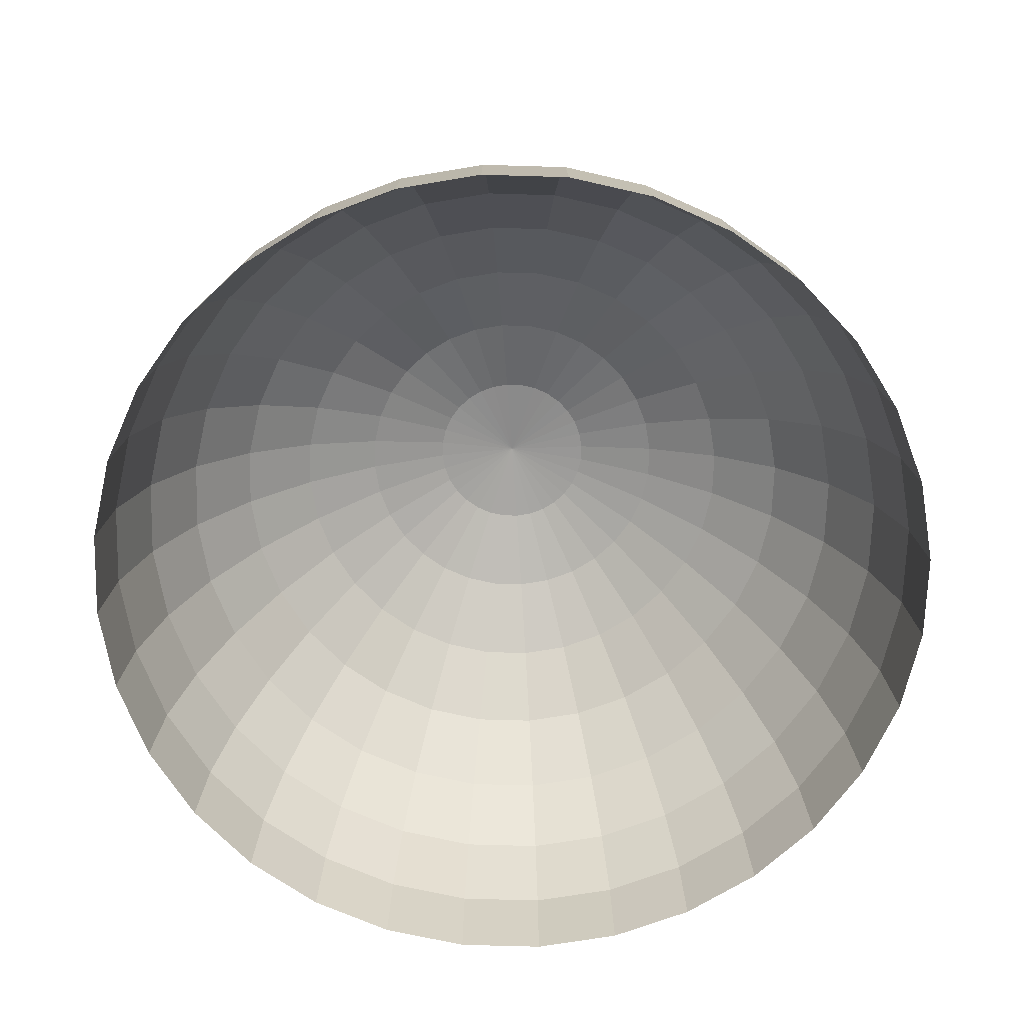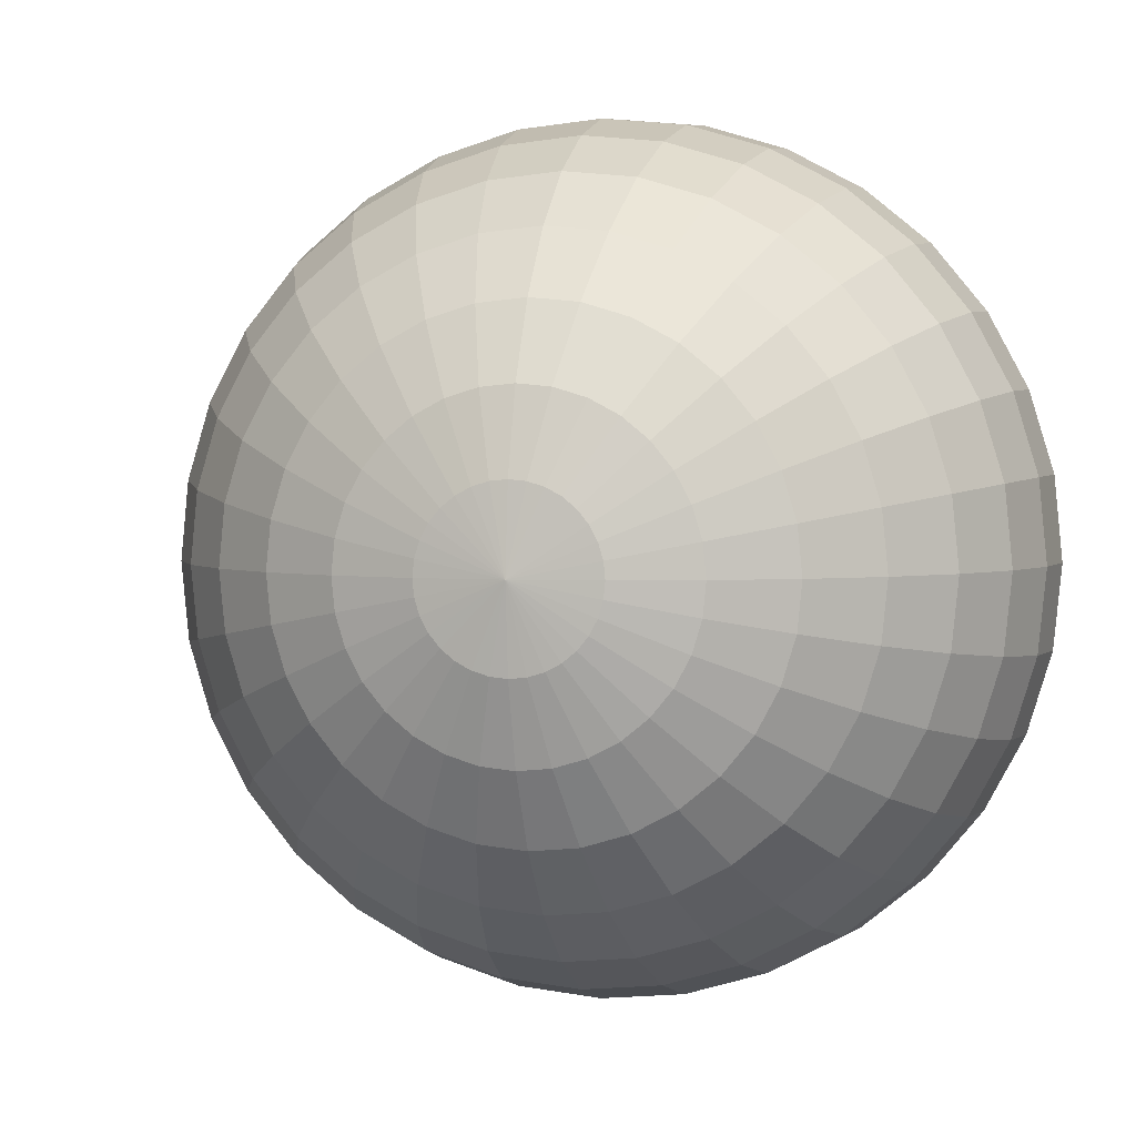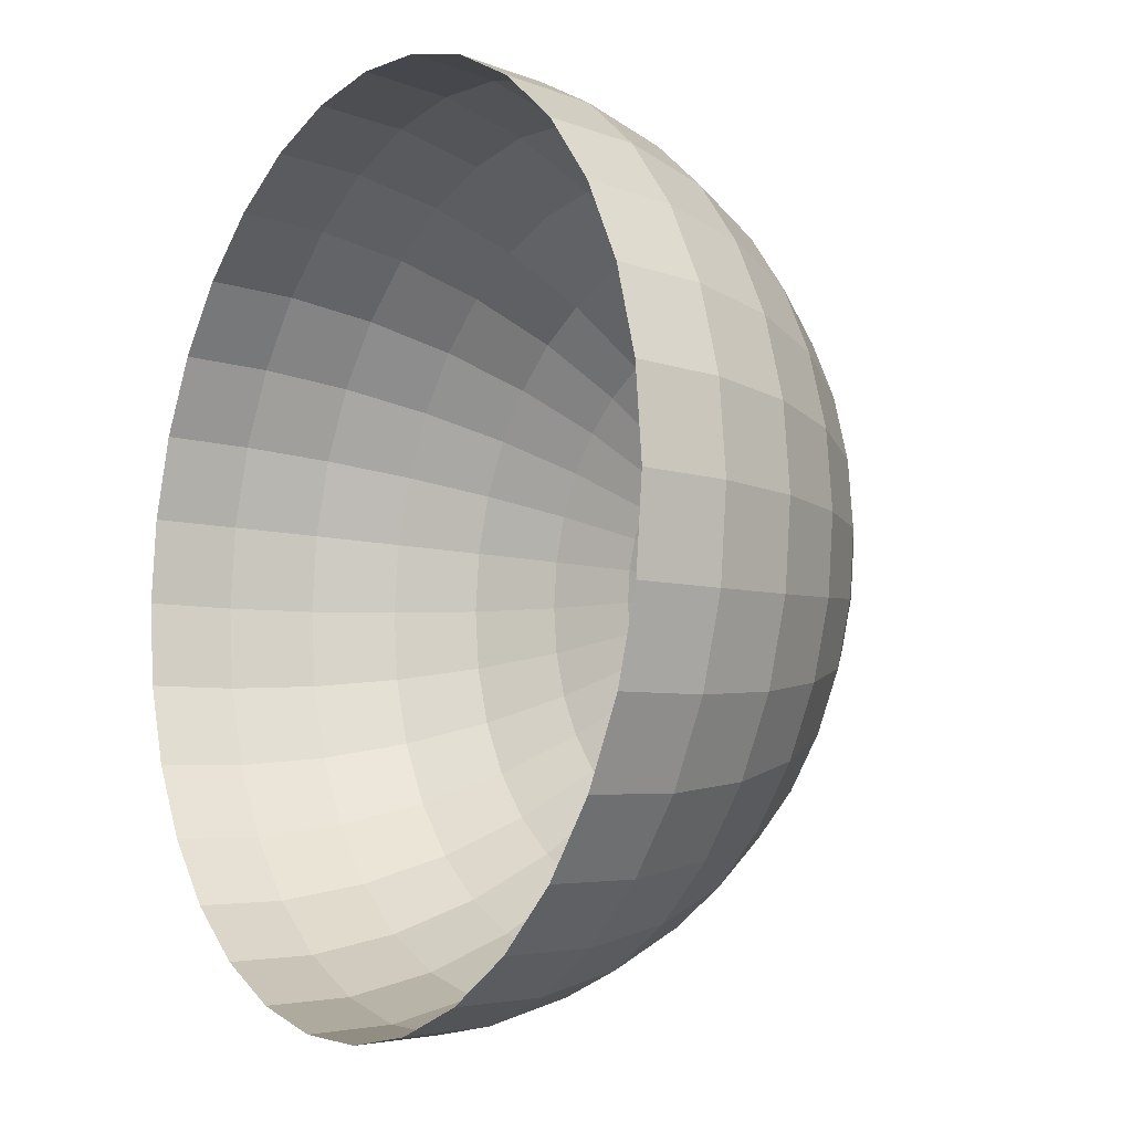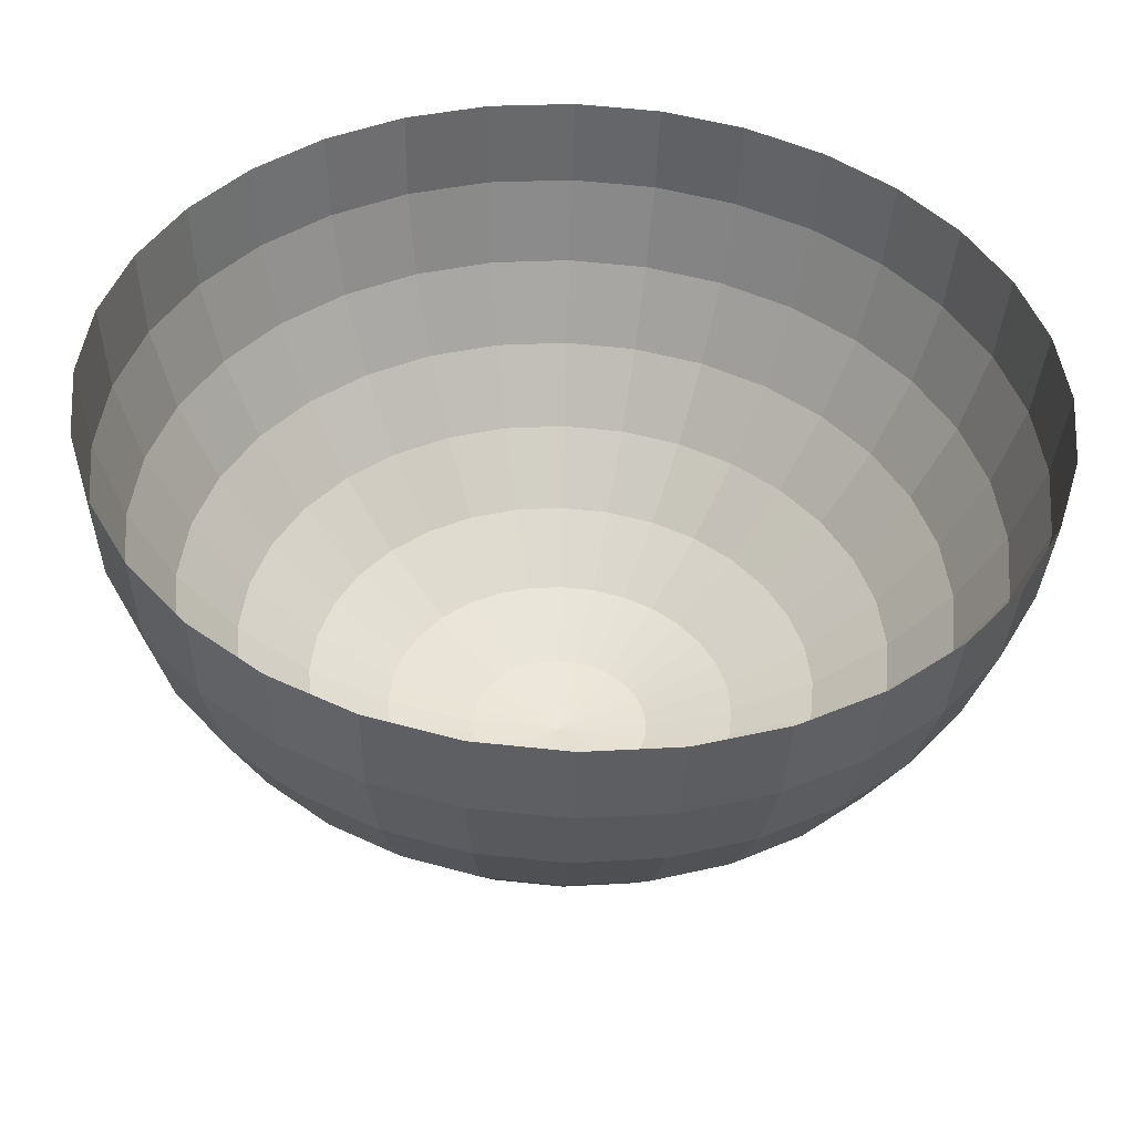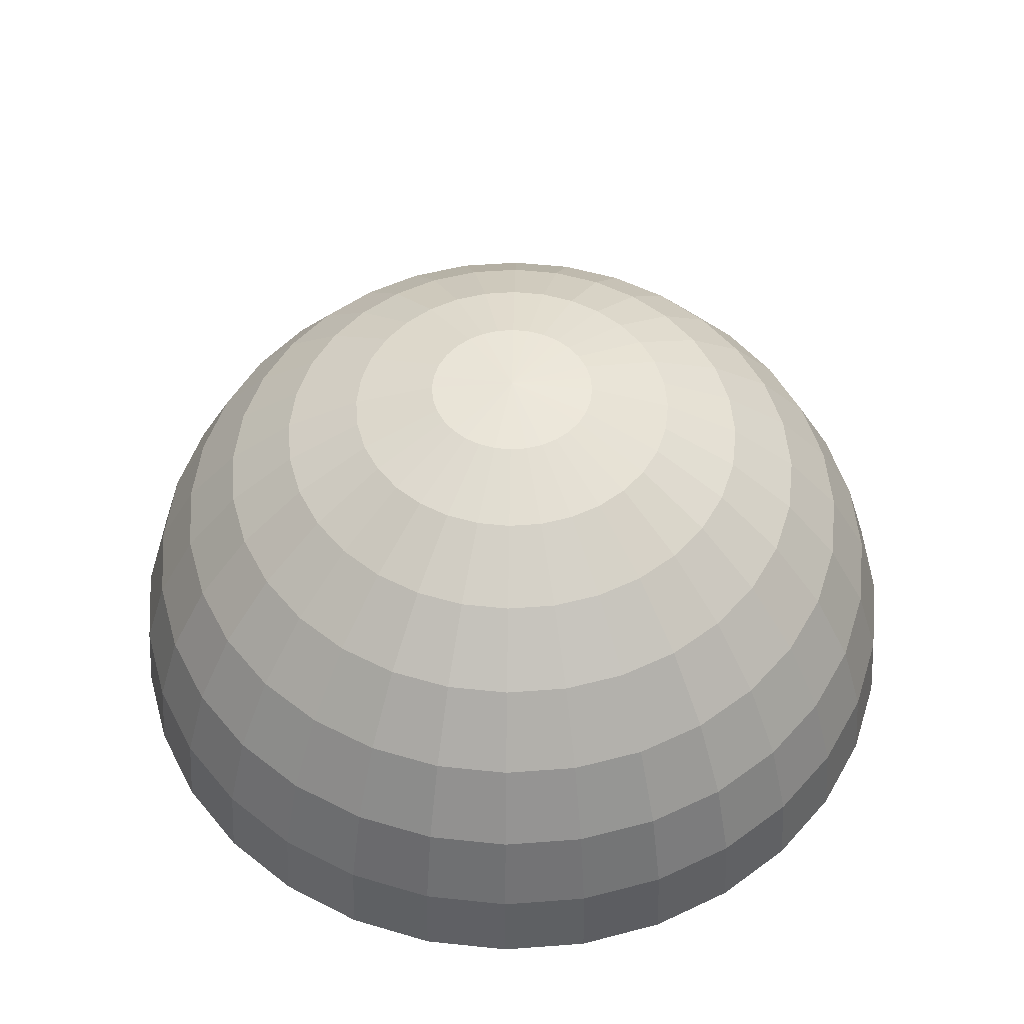
<metadata>
{"format":"obj","ext":"obj","renderer":"f3d","projection":"perspective","resolution":1024,"background":"white","views":[{"elev":-69.1,"azim":-164.8,"up":"+Y"},{"elev":2.7,"azim":-165.9,"up":"+Z"},{"elev":-8.9,"azim":56.7,"up":"+Z"},{"elev":-46.8,"azim":-2.1,"up":"+Z"},{"elev":51.2,"azim":-167.8,"up":"+Y"}]}
</metadata>
<code>
o Sphere
v -0.1951 0.9808 0
v -0.3827 0.9239 0
v -0.5556 0.8315 0
v -0.7071 0.7071 0
v -0.8315 0.5556 0
v -0.9239 0.3827 0
v -0.9808 0.1951 0
v -1 0 0
v -0.1913 0.9808 -0.03806
v -0.3753 0.9239 -0.07466
v -0.5449 0.8315 -0.1084
v -0.6935 0.7071 -0.1379
v -0.8155 0.5556 -0.1622
v -0.9061 0.3827 -0.1802
v -0.9619 0.1951 -0.1913
v -0.9808 0 -0.1951
v -0.1802 0.9808 -0.07466
v -0.3536 0.9239 -0.1464
v -0.5133 0.8315 -0.2126
v -0.6533 0.7071 -0.2706
v -0.7682 0.5556 -0.3182
v -0.8536 0.3827 -0.3536
v -0.9061 0.1951 -0.3753
v -0.9239 0 -0.3827
v -0.1622 0.9808 -0.1084
v -0.3182 0.9239 -0.2126
v -0.4619 0.8315 -0.3087
v -0.5879 0.7071 -0.3928
v -0.6913 0.5556 -0.4619
v -0.7682 0.3827 -0.5133
v -0.8155 0.1951 -0.5449
v -0.8315 0 -0.5556
v -0.1379 0.9808 -0.1379
v -0.2706 0.9239 -0.2706
v -0.3928 0.8315 -0.3928
v -0.5 0.7071 -0.5
v -0.5879 0.5556 -0.5879
v -0.6533 0.3827 -0.6533
v -0.6935 0.1951 -0.6935
v -0.7071 0 -0.7071
v -0.1084 0.9808 -0.1622
v -0.2126 0.9239 -0.3182
v -0.3087 0.8315 -0.4619
v -0.3928 0.7071 -0.5879
v -0.4619 0.5556 -0.6913
v -0.5133 0.3827 -0.7682
v -0.5449 0.1951 -0.8155
v -0.5556 0 -0.8315
v -0.07466 0.9808 -0.1802
v -0.1464 0.9239 -0.3536
v -0.2126 0.8315 -0.5133
v -0.2706 0.7071 -0.6533
v -0.3182 0.5556 -0.7682
v -0.3536 0.3827 -0.8536
v -0.3753 0.1951 -0.9061
v -0.3827 0 -0.9239
v -0.03806 0.9808 -0.1913
v -0.07466 0.9239 -0.3753
v -0.1084 0.8315 -0.5449
v -0.1379 0.7071 -0.6935
v -0.1622 0.5556 -0.8155
v -0.1802 0.3827 -0.9061
v -0.1913 0.1951 -0.9619
v -0.1951 0 -0.9808
v 0 0.9808 -0.1951
v 0 0.9239 -0.3827
v 0 0.8315 -0.5556
v 0 0.7071 -0.7071
v 0 0.5556 -0.8315
v 0 0.3827 -0.9239
v 0 0.1951 -0.9808
v 0 0 -1
v 0.03806 0.9808 -0.1913
v 0.07466 0.9239 -0.3753
v 0.1084 0.8315 -0.5449
v 0.1379 0.7071 -0.6935
v 0.1622 0.5556 -0.8155
v 0.1802 0.3827 -0.9061
v 0.1913 0.1951 -0.9619
v 0.1951 0 -0.9808
v 0.07466 0.9808 -0.1802
v 0.1464 0.9239 -0.3536
v 0.2126 0.8315 -0.5133
v 0.2706 0.7071 -0.6533
v 0.3182 0.5556 -0.7682
v 0.3536 0.3827 -0.8536
v 0.3753 0.1951 -0.9061
v 0.3827 0 -0.9239
v 0.1084 0.9808 -0.1622
v 0.2126 0.9239 -0.3182
v 0.3087 0.8315 -0.4619
v 0.3928 0.7071 -0.5879
v 0.4619 0.5556 -0.6913
v 0.5133 0.3827 -0.7682
v 0.5449 0.1951 -0.8155
v 0.5556 0 -0.8315
v 0.1379 0.9808 -0.1379
v 0.2706 0.9239 -0.2706
v 0.3928 0.8315 -0.3928
v 0.5 0.7071 -0.5
v 0.5879 0.5556 -0.5879
v 0.6533 0.3827 -0.6533
v 0.6935 0.1951 -0.6935
v 0.7071 0 -0.7071
v 0.1622 0.9808 -0.1084
v 0.3182 0.9239 -0.2126
v 0.4619 0.8315 -0.3087
v 0.5879 0.7071 -0.3928
v 0.6913 0.5556 -0.4619
v 0.7682 0.3827 -0.5133
v 0.8155 0.1951 -0.5449
v 0.8315 0 -0.5556
v 0.1802 0.9808 -0.07466
v 0.3536 0.9239 -0.1464
v 0.5133 0.8315 -0.2126
v 0.6533 0.7071 -0.2706
v 0.7682 0.5556 -0.3182
v 0.8536 0.3827 -0.3536
v 0.9061 0.1951 -0.3753
v 0.9239 0 -0.3827
v 0.1913 0.9808 -0.03806
v 0.3753 0.9239 -0.07466
v 0.5449 0.8315 -0.1084
v 0.6935 0.7071 -0.1379
v 0.8155 0.5556 -0.1622
v 0.9061 0.3827 -0.1802
v 0.9619 0.1951 -0.1913
v 0.9808 0 -0.1951
v 0.1951 0.9808 0
v 0.3827 0.9239 -0
v 0.5556 0.8315 -0
v 0.7071 0.7071 0
v 0.8315 0.5556 0
v 0.9239 0.3827 -0
v 0.9808 0.1951 0
v 1 0 0
v 0.1913 0.9808 0.03806
v 0.3753 0.9239 0.07466
v 0.5449 0.8315 0.1084
v 0.6935 0.7071 0.1379
v 0.8155 0.5556 0.1622
v 0.9061 0.3827 0.1802
v 0.9619 0.1951 0.1913
v 0.9808 0 0.1951
v 0.1802 0.9808 0.07466
v 0.3536 0.9239 0.1464
v 0.5133 0.8315 0.2126
v 0.6533 0.7071 0.2706
v 0.7682 0.5556 0.3182
v 0.8536 0.3827 0.3536
v 0.9061 0.1951 0.3753
v 0.9239 0 0.3827
v 0.1622 0.9808 0.1084
v 0.3182 0.9239 0.2126
v 0.4619 0.8315 0.3087
v 0.5879 0.7071 0.3928
v 0.6913 0.5556 0.4619
v 0.7682 0.3827 0.5133
v 0.8155 0.1951 0.5449
v 0.8315 0 0.5556
v 0.1379 0.9808 0.1379
v 0.2706 0.9239 0.2706
v 0.3928 0.8315 0.3928
v 0.5 0.7071 0.5
v 0.5879 0.5556 0.5879
v 0.6533 0.3827 0.6533
v 0.6935 0.1951 0.6935
v 0.7071 0 0.7071
v 0.1084 0.9808 0.1622
v 0.2126 0.9239 0.3182
v 0.3087 0.8315 0.4619
v 0.3928 0.7071 0.5879
v 0.4619 0.5556 0.6913
v 0.5133 0.3827 0.7682
v 0.5449 0.1951 0.8155
v 0.5556 0 0.8315
v 0.07466 0.9808 0.1802
v 0.1464 0.9239 0.3536
v 0.2126 0.8315 0.5133
v 0.2706 0.7071 0.6533
v 0.3182 0.5556 0.7682
v 0.3536 0.3827 0.8536
v 0.3753 0.1951 0.9061
v 0.3827 0 0.9239
v 0.03806 0.9808 0.1913
v 0.07466 0.9239 0.3753
v 0.1084 0.8315 0.5449
v 0.1379 0.7071 0.6935
v 0.1622 0.5556 0.8155
v 0.1802 0.3827 0.9061
v 0.1913 0.1951 0.9619
v 0.1951 0 0.9808
v 0 0.9808 0.1951
v 0 0.9239 0.3827
v 0 0.8315 0.5556
v 0 0.7071 0.7071
v 0 0.5556 0.8315
v 0 0.3827 0.9239
v 0 0.1951 0.9808
v 0 0 1
v -0.03806 0.9808 0.1913
v -0.07466 0.9239 0.3753
v -0.1084 0.8315 0.5449
v -0.1379 0.7071 0.6935
v -0.1622 0.5556 0.8155
v -0.1802 0.3827 0.9061
v -0.1913 0.1951 0.9619
v -0.1951 0 0.9808
v 0 1 0
v -0.07466 0.9808 0.1802
v -0.1464 0.9239 0.3536
v -0.2126 0.8315 0.5133
v -0.2706 0.7071 0.6533
v -0.3182 0.5556 0.7682
v -0.3536 0.3827 0.8536
v -0.3753 0.1951 0.9061
v -0.3827 0 0.9239
v -0.1084 0.9808 0.1622
v -0.2126 0.9239 0.3182
v -0.3087 0.8315 0.4619
v -0.3928 0.7071 0.5879
v -0.4619 0.5556 0.6913
v -0.5133 0.3827 0.7682
v -0.5449 0.1951 0.8155
v -0.5556 0 0.8315
v -0.1379 0.9808 0.1379
v -0.2706 0.9239 0.2706
v -0.3928 0.8315 0.3928
v -0.5 0.7071 0.5
v -0.5879 0.5556 0.5879
v -0.6533 0.3827 0.6533
v -0.6935 0.1951 0.6935
v -0.7071 0 0.7071
v -0.1622 0.9808 0.1084
v -0.3182 0.9239 0.2126
v -0.4619 0.8315 0.3087
v -0.5879 0.7071 0.3928
v -0.6913 0.5556 0.4619
v -0.7682 0.3827 0.5133
v -0.8155 0.1951 0.5449
v -0.8315 0 0.5556
v -0.1802 0.9808 0.07466
v -0.3536 0.9239 0.1464
v -0.5133 0.8315 0.2126
v -0.6533 0.7071 0.2706
v -0.7682 0.5556 0.3182
v -0.8536 0.3827 0.3536
v -0.9061 0.1951 0.3753
v -0.9239 0 0.3827
v -0.1913 0.9808 0.03806
v -0.3753 0.9239 0.07466
v -0.5449 0.8315 0.1084
v -0.6935 0.7071 0.1379
v -0.8155 0.5556 0.1622
v -0.9061 0.3827 0.1802
v -0.9619 0.1951 0.1913
v -0.9808 0 0.1951
f 3 11 10
f 8 16 15
f 6 14 13
f 4 12 11
f 2 10 9
f 7 15 6
f 5 13 12
f 15 23 22
f 13 21 12
f 11 19 10
f 16 24 15
f 14 22 13
f 12 20 11
f 10 18 17
f 23 31 30
f 21 29 20
f 19 27 18
f 24 32 23
f 22 30 29
f 20 28 27
f 18 26 25
f 31 39 38
f 29 37 36
f 27 35 26
f 32 40 39
f 30 38 37
f 28 36 27
f 26 34 33
f 39 47 46
f 37 45 44
f 35 43 42
f 40 48 47
f 38 46 37
f 36 44 35
f 34 42 33
f 47 55 54
f 45 53 52
f 43 51 50
f 48 56 55
f 46 54 45
f 44 52 51
f 42 50 41
f 55 63 62
f 53 61 60
f 51 59 58
f 56 64 63
f 54 62 53
f 52 60 51
f 50 58 57
f 63 71 70
f 61 69 68
f 59 67 66
f 64 72 63
f 62 70 61
f 60 68 59
f 58 66 57
f 71 79 78
f 69 77 68
f 67 75 74
f 72 80 79
f 70 78 69
f 68 76 75
f 66 74 73
f 79 87 86
f 77 85 84
f 75 83 82
f 80 88 87
f 78 86 77
f 76 84 83
f 74 82 73
f 87 95 94
f 85 93 92
f 83 91 90
f 88 96 87
f 86 94 85
f 84 92 83
f 82 90 89
f 95 103 102
f 93 101 100
f 91 99 98
f 96 104 95
f 94 102 93
f 92 100 91
f 90 98 89
f 103 111 110
f 101 109 108
f 99 107 98
f 104 112 111
f 102 110 101
f 100 108 107
f 98 106 97
f 111 119 118
f 109 117 108
f 107 115 114
f 112 120 119
f 110 118 109
f 108 116 107
f 106 114 105
f 119 127 126
f 117 125 124
f 115 123 122
f 120 128 127
f 118 126 117
f 116 124 123
f 114 122 113
f 127 135 134
f 125 133 132
f 123 131 130
f 128 136 135
f 126 134 125
f 124 132 131
f 122 130 121
f 135 143 142
f 133 141 140
f 131 139 130
f 136 144 143
f 134 142 133
f 132 140 139
f 130 138 129
f 143 151 150
f 141 149 148
f 139 147 138
f 144 152 143
f 142 150 141
f 140 148 147
f 138 146 145
f 151 159 158
f 149 157 156
f 147 155 154
f 152 160 159
f 150 158 149
f 148 156 155
f 146 154 153
f 159 167 166
f 157 165 164
f 155 163 162
f 160 168 167
f 158 166 157
f 156 164 163
f 154 162 153
f 167 175 174
f 165 173 172
f 163 171 170
f 168 176 175
f 166 174 165
f 164 172 171
f 162 170 169
f 175 183 182
f 173 181 180
f 171 179 170
f 176 184 175
f 174 182 173
f 172 180 179
f 170 178 169
f 183 191 190
f 181 189 188
f 179 187 178
f 184 192 183
f 182 190 181
f 180 188 187
f 178 186 185
f 191 199 198
f 189 197 188
f 187 195 194
f 192 200 191
f 190 198 189
f 188 196 195
f 186 194 185
f 199 207 206
f 197 205 204
f 195 203 202
f 200 208 199
f 198 206 197
f 196 204 203
f 194 202 201
f 207 216 215
f 205 214 213
f 203 212 211
f 208 217 207
f 206 215 205
f 204 213 212
f 202 211 210
f 216 224 223
f 214 222 221
f 212 220 219
f 217 225 216
f 215 223 214
f 213 221 220
f 211 219 210
f 224 232 231
f 222 230 229
f 220 228 227
f 225 233 224
f 223 231 222
f 221 229 228
f 219 227 226
f 232 240 239
f 230 238 237
f 228 236 235
f 233 241 232
f 231 239 230
f 229 237 228
f 227 235 234
f 240 248 247
f 238 246 245
f 236 244 243
f 241 249 248
f 239 247 238
f 237 245 244
f 235 243 242
f 248 256 255
f 246 254 253
f 244 252 243
f 249 257 248
f 247 255 246
f 245 253 252
f 243 251 250
f 1 9 209
f 9 17 209
f 17 25 209
f 25 33 209
f 33 41 209
f 41 49 209
f 49 57 209
f 57 65 209
f 65 73 209
f 73 81 209
f 81 89 209
f 89 97 209
f 97 105 209
f 105 113 209
f 113 121 209
f 121 129 209
f 129 137 209
f 137 145 209
f 145 153 209
f 153 161 209
f 161 169 209
f 169 177 209
f 177 185 209
f 185 193 209
f 193 201 209
f 201 210 209
f 210 218 209
f 218 226 209
f 226 234 209
f 234 242 209
f 242 250 209
f 256 7 6
f 254 5 4
f 252 3 2
f 250 1 209
f 257 8 7
f 255 6 5
f 253 4 3
f 251 2 1
f 2 3 10
f 7 8 15
f 5 6 13
f 3 4 11
f 1 2 9
f 117 116 108
f 4 5 12
f 14 15 22
f 44 43 35
f 130 129 121
f 178 177 169
f 100 99 91
f 184 183 175
f 9 10 17
f 22 23 30
f 27 26 18
f 116 115 107
f 197 196 188
f 21 22 29
f 19 20 27
f 17 18 25
f 30 31 38
f 28 29 36
f 162 161 153
f 31 32 39
f 29 30 37
f 192 191 183
f 25 26 33
f 38 39 46
f 36 37 44
f 34 35 42
f 39 40 47
f 29 28 20
f 139 138 130
f 106 105 97
f 46 47 54
f 44 45 52
f 42 43 50
f 47 48 55
f 20 19 11
f 43 44 51
f 42 41 33
f 54 55 62
f 52 53 60
f 50 51 58
f 55 56 63
f 200 199 191
f 62 61 53
f 49 50 57
f 62 63 70
f 60 61 68
f 58 59 66
f 46 45 37
f 86 85 77
f 237 236 228
f 82 81 73
f 70 71 78
f 54 53 45
f 66 67 74
f 71 72 79
f 77 76 68
f 67 68 75
f 65 66 73
f 78 79 86
f 76 77 84
f 74 75 82
f 79 80 87
f 78 77 69
f 75 76 83
f 114 113 105
f 86 87 94
f 84 85 92
f 82 83 90
f 208 207 199
f 94 93 85
f 22 21 13
f 81 82 89
f 94 95 102
f 92 93 100
f 90 91 98
f 107 106 98
f 102 101 93
f 19 18 10
f 219 218 210
f 102 103 110
f 100 101 108
f 70 69 61
f 103 104 111
f 110 109 101
f 99 100 107
f 66 65 57
f 110 111 118
f 98 97 89
f 106 107 114
f 111 112 119
f 118 117 109
f 15 14 6
f 118 119 126
f 116 117 124
f 114 115 122
f 119 120 127
f 126 125 117
f 115 116 123
f 50 49 41
f 126 127 134
f 124 125 132
f 122 123 130
f 127 128 135
f 134 133 125
f 123 124 131
f 72 71 63
f 134 135 142
f 132 133 140
f 187 186 178
f 135 136 143
f 142 141 133
f 131 132 139
f 217 216 207
f 142 143 150
f 140 141 148
f 194 193 185
f 138 137 129
f 150 149 141
f 139 140 147
f 137 138 145
f 150 151 158
f 148 149 156
f 146 147 154
f 151 152 159
f 158 157 149
f 147 148 155
f 145 146 153
f 158 159 166
f 156 157 164
f 154 155 162
f 159 160 167
f 166 165 157
f 155 156 163
f 122 121 113
f 166 167 174
f 164 165 172
f 162 163 170
f 167 168 175
f 174 173 165
f 163 164 171
f 161 162 169
f 174 175 182
f 172 173 180
f 147 146 138
f 60 59 51
f 182 181 173
f 171 172 179
f 21 20 12
f 182 183 190
f 180 181 188
f 179 178 170
f 225 224 216
f 190 189 181
f 179 180 187
f 177 178 185
f 190 191 198
f 252 251 243
f 186 187 194
f 36 35 27
f 198 197 189
f 187 188 195
f 152 151 143
f 198 199 206
f 196 197 204
f 194 195 202
f 92 91 83
f 206 205 197
f 195 196 203
f 193 194 201
f 206 207 215
f 204 205 213
f 202 203 211
f 68 67 59
f 215 214 205
f 203 204 212
f 201 202 210
f 215 216 223
f 213 214 221
f 211 212 219
f 96 95 87
f 223 222 214
f 212 213 220
f 233 232 224
f 223 224 231
f 221 222 229
f 219 220 227
f 24 23 15
f 231 230 222
f 220 221 228
f 218 219 226
f 231 232 239
f 229 230 237
f 227 228 235
f 32 31 23
f 239 238 230
f 241 240 232
f 226 227 234
f 239 240 247
f 237 238 245
f 235 236 243
f 240 241 248
f 247 246 238
f 236 237 244
f 234 235 242
f 247 248 255
f 245 246 253
f 35 34 26
f 104 103 95
f 255 254 246
f 244 245 252
f 242 243 250
f 255 256 6
f 253 254 4
f 251 252 2
f 256 257 7
f 254 255 5
f 252 253 3
f 250 251 1
f 257 256 248

</code>
